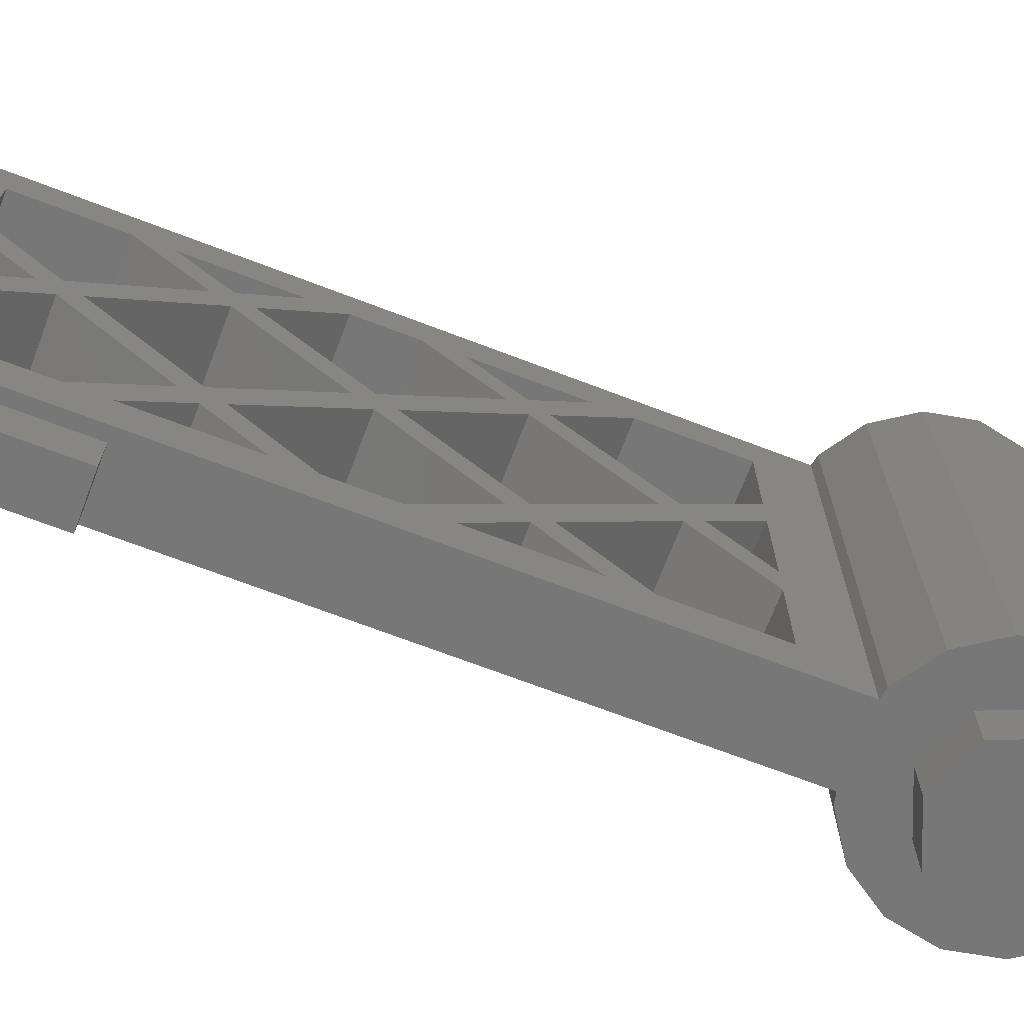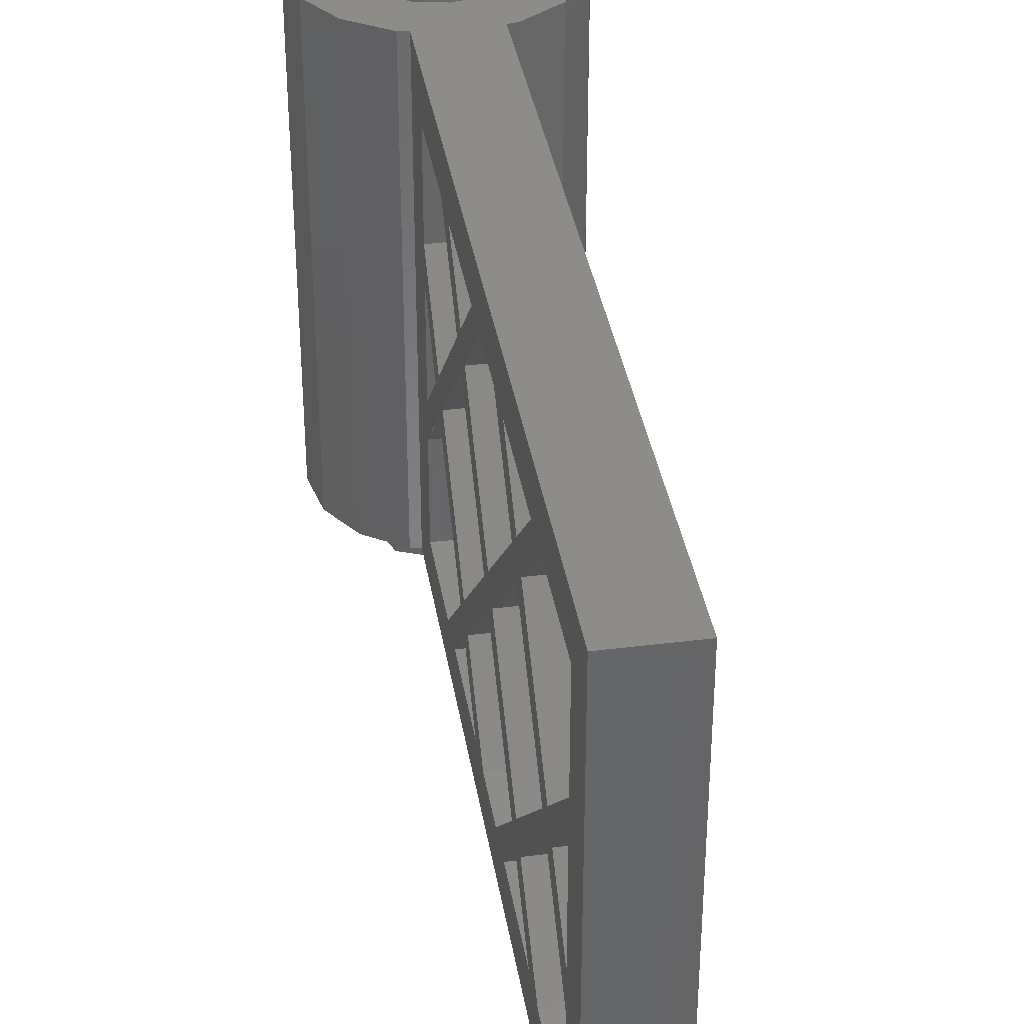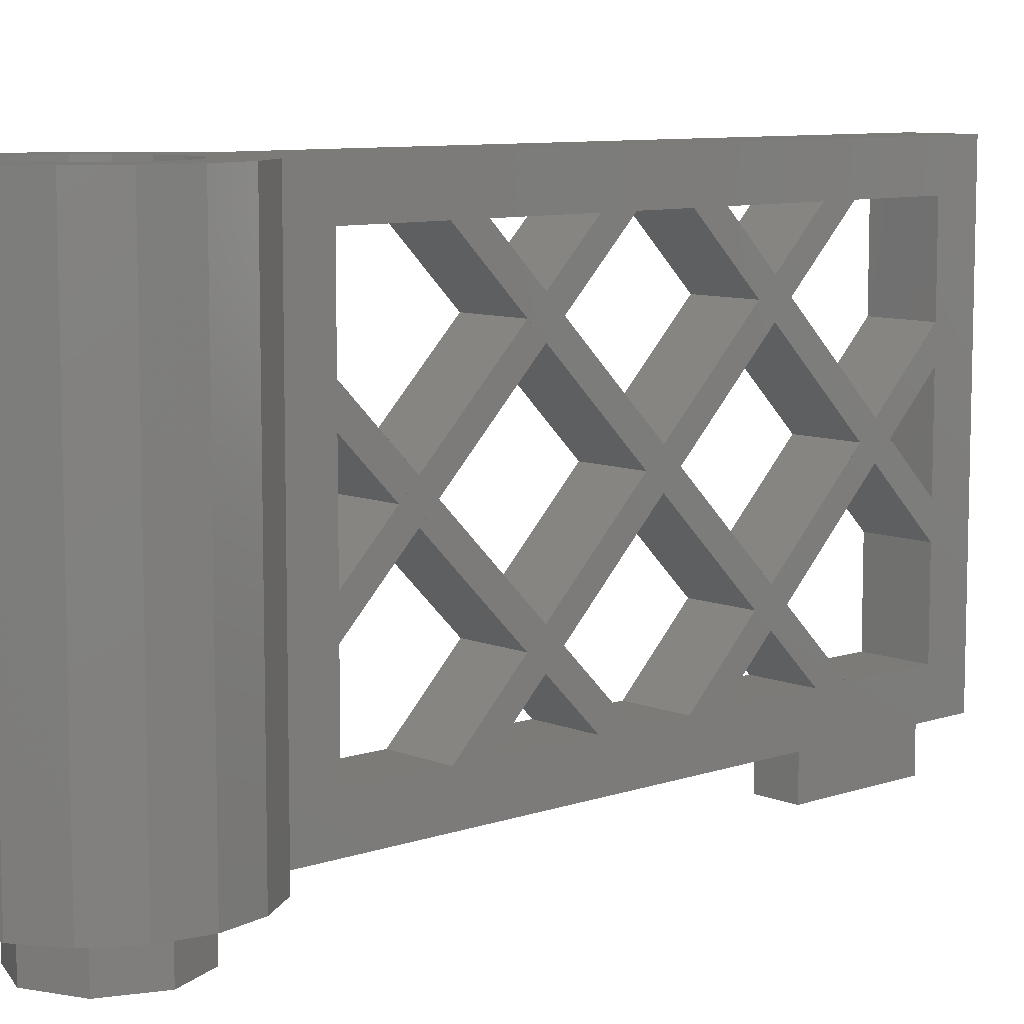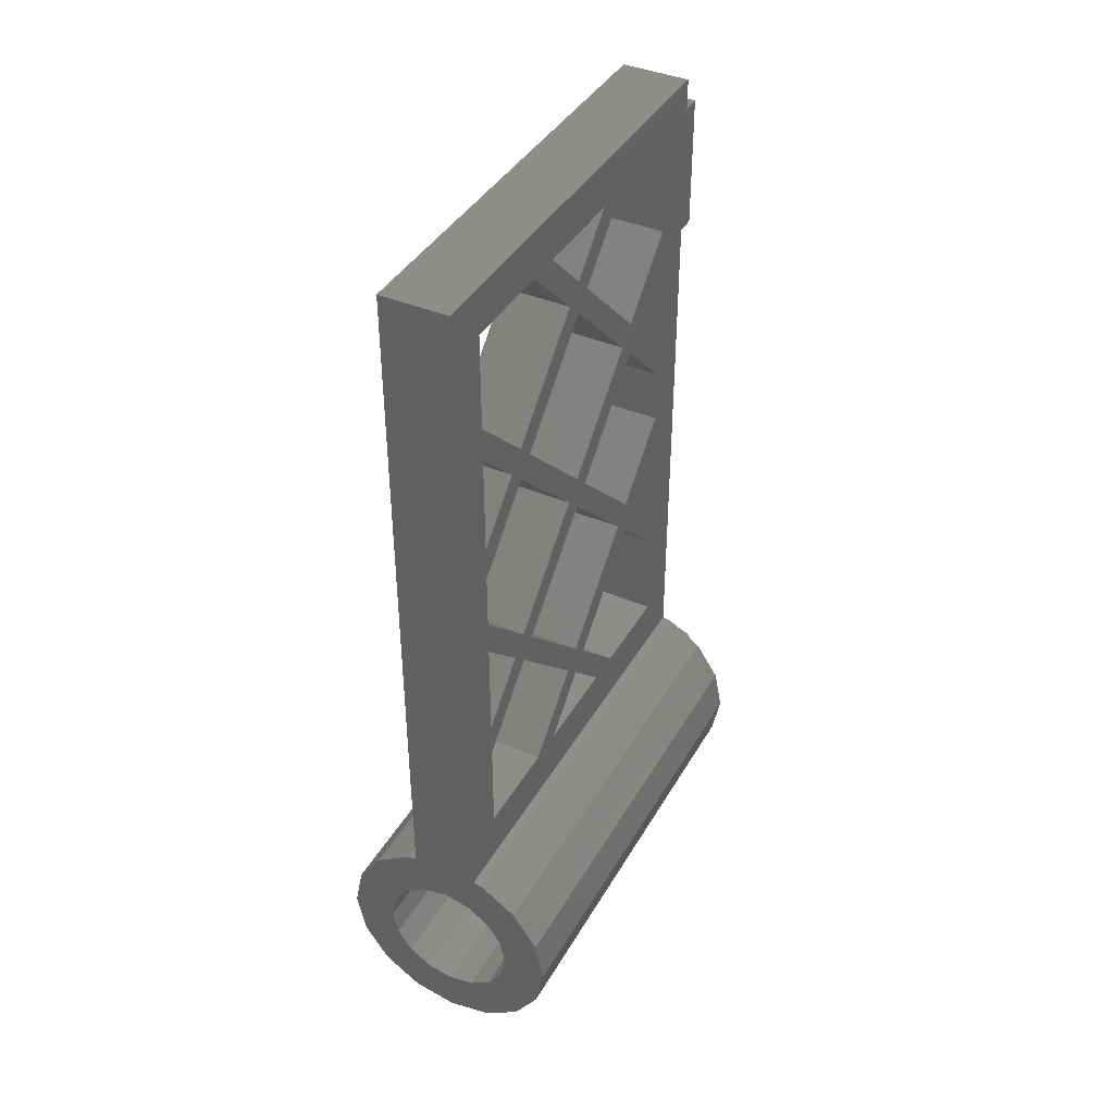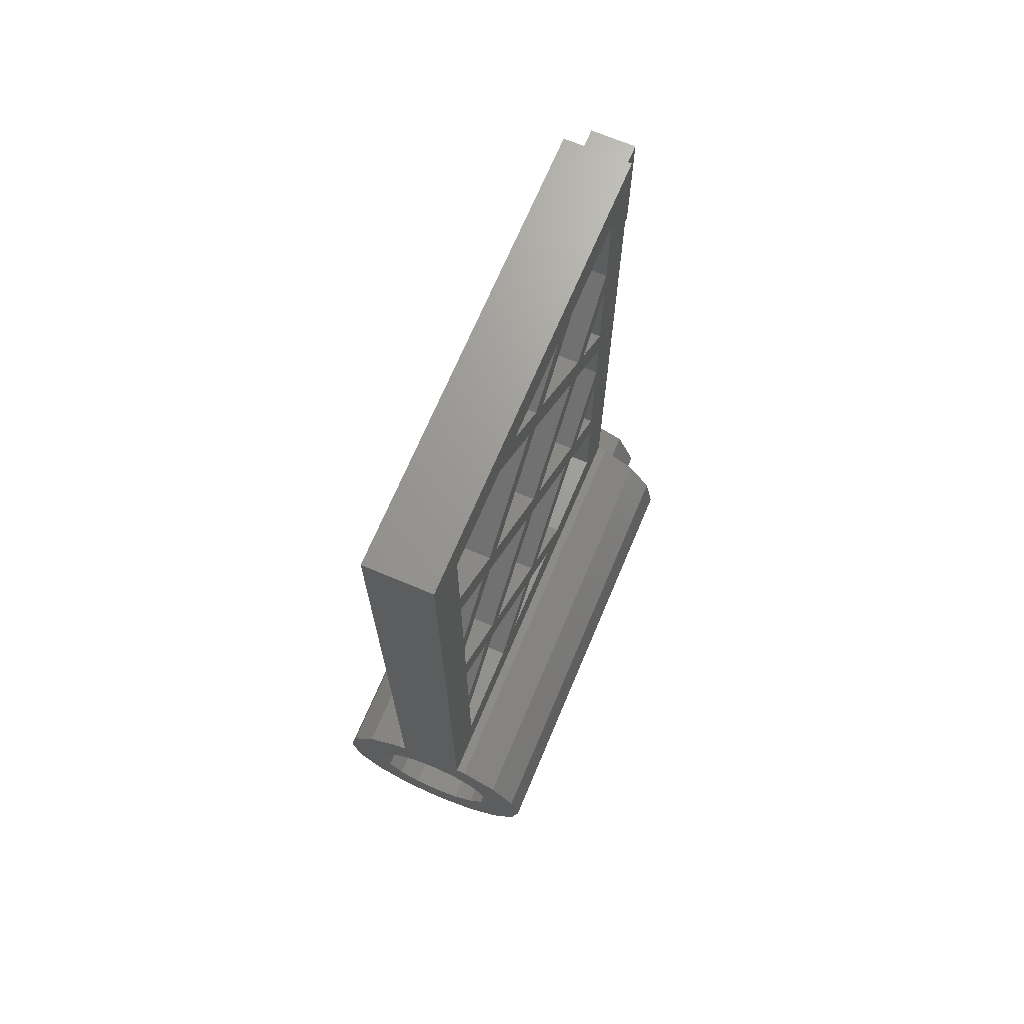
<metadata>
{"format":"stl","ext":"stl","renderer":"f3d","projection":"perspective","resolution":1024,"background":"white","views":[{"elev":-70.2,"azim":69.1,"up":"+Y"},{"elev":36.8,"azim":-9.2,"up":"+Y"},{"elev":8.8,"azim":-132.6,"up":"+Y"},{"elev":40.5,"azim":-152.5,"up":"+Z"},{"elev":69.6,"azim":-157.1,"up":"+Z"}]}
</metadata>
<code>
# stl→obj: 258 verts, 482 faces
v -0.12 0 0.3761
v -0.1531 0 0.3696
v 0 0 0
v -0.12 1.6 0.3761
v 0.12 1.6 0.3761
v 0 1.6 0.24
v 0.12 0.16 0.56
v 0.12 0 0.3761
v 0.12 0.4995 0.56
v 0.12 0.6206 0.56
v 0.12 0.9795 0.56
v 0.12 1.101 0.56
v 0.12 1.44 0.56
v 0.12 0.16 0.8995
v 0.12 0.16 1.021
v 0.12 0.16 1.379
v 0.12 0.16 1.501
v 0.12 0.16 1.821
v 0.12 0 2.8
v 0.12 0.16 1.699
v 0.12 0.16 2.179
v 0.12 0.16 2.301
v 0.12 0.16 2.64
v 0.12 0.4995 2.64
v 0.12 0.6206 2.64
v 0.12 1.101 2.64
v 0.12 1.6 2.8
v 0.12 0.9795 2.64
v 0.12 1.44 2.64
v 0.12 1.44 0.8995
v 0.12 1.44 1.021
v 0.12 1.44 1.379
v 0.12 1.44 1.501
v 0.12 1.44 1.699
v 0.12 1.44 1.821
v 0.12 1.44 2.179
v 0.12 1.44 2.301
v -0.12 0.4995 0.56
v -0.12 0.16 0.56
v -0.12 0.6206 0.56
v -0.12 1.101 0.56
v -0.12 0.9795 0.56
v -0.12 1.44 0.56
v -0.12 0.16 0.8995
v -0.12 0.16 1.021
v -0.12 0.16 1.379
v -0.12 0.16 1.501
v -0.12 0.16 1.699
v -0.12 0 2.8
v -0.12 0.16 1.821
v -0.12 0.16 2.179
v -0.12 0.16 2.301
v -0.12 0.16 2.64
v -0.12 0.4995 2.64
v -0.12 0.6206 2.64
v -0.12 0.9795 2.64
v -0.12 1.6 2.8
v -0.12 1.101 2.64
v -0.12 1.44 2.64
v -0.12 1.44 0.8995
v -0.12 1.44 1.021
v -0.12 1.44 1.379
v -0.12 1.44 1.501
v -0.12 1.44 1.821
v -0.12 1.44 1.699
v -0.12 1.44 2.179
v -0.12 1.44 2.301
v 0.24 0.16 0
v 0.2217 0.16 -0.09184
v 0 0.16 0
v 0.1697 0.16 -0.1697
v 0.09184 0.16 -0.2217
v 0 0.16 -0.24
v -0.09184 0.16 -0.2217
v -0.1697 0.16 -0.1697
v -0.2217 0.16 -0.09184
v -0.24 0.16 -0
v -0.2217 0.16 0.09184
v -0.1697 0.16 0.1697
v -0.09184 0.16 0.2217
v -0 0.16 0.24
v 0.09184 0.16 0.2217
v 0.1697 0.16 0.1697
v 0.2217 0.16 0.09184
v -0.2828 0 0.2828
v -0.3696 0 0.1531
v -0.4 0 0
v -0.3696 0 -0.1531
v -0.2828 0 -0.2828
v -0.1531 0 -0.3696
v 0 0 -0.4
v 0.1531 0 -0.3696
v 0.2828 0 -0.2828
v 0.3696 0 -0.1531
v 0.4 0 0
v 0.3696 0 0.1531
v 0.2828 0 0.2828
v 0.1531 0 0.3696
v 0.09185 1.6 0.2217
v 0.1531 1.6 0.3696
v -0.1531 1.6 0.3696
v -0.09185 1.6 0.2217
v 0.12 0.8 0.7395
v 0.12 0.7395 0.8
v 0.12 0.8606 0.8
v 0.12 1.2 1.139
v 0.12 1.139 1.2
v 0.12 0.8 0.8605
v 0.12 1.261 1.2
v 0.12 1.2 1.261
v 0.12 0.4 1.139
v 0.12 0.3395 1.2
v 0.12 0.4605 1.2
v 0.12 0.8 1.539
v 0.12 0.7394 1.6
v 0.12 0.4 1.261
v 0.12 0.8606 1.6
v 0.12 1.2 1.939
v 0.12 1.139 2
v 0.12 0.8 1.661
v 0.12 1.261 2
v 0.12 1.2 2.061
v 0.12 0.4 1.939
v 0.12 0.3395 2
v 0.12 0.4605 2
v 0.12 0.8 2.339
v 0.12 0.7394 2.4
v 0.12 0.4 2.061
v 0.12 0.8605 2.4
v 0.12 0.9794 2.64
v 0.12 0.8 2.461
v 0.12 0.8605 0.8
v 0.12 0.9794 0.56
v 0.12 0.7394 0.8
v 0.12 0.8606 2.4
v 0.12 0.7395 2.4
v 0.12 0.8 0.8606
v 0.12 0.7395 1.6
v 0.12 0.8605 1.6
v -0.12 0.7395 0.8
v -0.12 0.8 0.7395
v -0.12 0.8 0.8605
v -0.12 1.139 1.2
v -0.12 1.2 1.139
v -0.12 0.8606 0.8
v -0.12 1.2 1.261
v -0.12 1.261 1.2
v -0.12 0.3395 1.2
v -0.12 0.4 1.139
v -0.12 0.4 1.261
v -0.12 0.7394 1.6
v -0.12 0.8 1.539
v -0.12 0.4605 1.2
v -0.12 0.8 1.661
v -0.12 1.139 2
v -0.12 1.2 1.939
v -0.12 0.8606 1.6
v -0.12 1.2 2.061
v -0.12 1.261 2
v -0.12 0.3395 2
v -0.12 0.4 1.939
v -0.12 0.4 2.061
v -0.12 0.7394 2.4
v -0.12 0.8 2.339
v -0.12 0.4605 2
v -0.12 0.8 2.461
v -0.12 0.9794 2.64
v -0.12 0.8605 2.4
v -0.12 0.9794 0.56
v -0.12 0.8605 0.8
v -0.12 0.7394 0.8
v -0.12 0.8606 2.4
v -0.12 0.7395 2.4
v -0.12 0.8 0.8606
v -0.12 0.8605 1.6
v -0.12 0.7395 1.6
v 0.24 1.6 0
v 0.2217 1.6 -0.09184
v 0.1697 1.6 -0.1697
v 0.09184 1.6 -0.2217
v 0 1.6 -0.24
v -0.09184 1.6 -0.2217
v -0.1697 1.6 -0.1697
v -0.2217 1.6 -0.09184
v -0.24 1.6 -0
v -0.2217 1.6 0.09184
v -0.1697 1.6 0.1697
v -0.09184 1.6 0.2217
v -0 1.6 0.24
v 0.09184 1.6 0.2217
v 0.1697 1.6 0.1697
v 0.2217 1.6 0.09184
v 0.1378 1.6 0.3326
v 0.2546 1.6 0.2546
v 0.3326 1.6 0.1378
v 0.36 1.6 0
v 0.3326 1.6 -0.1378
v 0.2546 1.6 -0.2546
v 0.1378 1.6 -0.3326
v 0 1.6 -0.36
v -0.1378 1.6 -0.3326
v -0.2546 1.6 -0.2546
v -0.3326 1.6 -0.1378
v -0.36 1.6 0
v -0.24 1.6 0
v -0.3326 1.6 0.1378
v -0.2546 1.6 0.2546
v -0.1378 1.6 0.3326
v 0.2828 1.6 0.2828
v 0.3696 1.6 0.1531
v 0.4 1.6 -0
v 0.36 1.6 -0
v 0.3696 1.6 -0.1531
v 0.2828 1.6 -0.2828
v 0.1531 1.6 -0.3696
v -0 1.6 -0.4
v -0 1.6 -0.36
v -0.1531 1.6 -0.3696
v -0.2828 1.6 -0.2828
v -0.3696 1.6 -0.1531
v -0.4 1.6 0
v -0.3696 1.6 0.1531
v -0.2828 1.6 0.2828
v 0 1.6 -0.4
v 0.4 1.6 0
v -0.12 0.6205 0.56
v 0.12 0.6205 0.56
v -0.12 0.6205 2.64
v 0.12 0.6205 2.64
v 0.12 0.4606 1.2
v -0.12 0.4606 1.2
v 0.12 0.4606 2
v -0.12 0.4606 2
v 0.08 -0.16 2.16
v 0.08 0 2.16
v 0.08 0 2.64
v 0.08 -0.16 2.64
v -0.08 -0.16 2.16
v -0.08 0 2.16
v -0.08 -0.16 2.64
v -0.08 0 2.64
v 0.24 -0.16 0
v 0.24 0 0
v 0.1697 0 0.1697
v 0.1697 -0.16 0.1697
v -0 0 0.24
v -0 -0.16 0.24
v -0.1697 0 0.1697
v -0.1697 -0.16 0.1697
v -0.24 0 -0
v -0.24 -0.16 -0
v -0.1697 0 -0.1697
v -0.1697 -0.16 -0.1697
v 0 0 -0.24
v 0 -0.16 -0.24
v 0.1697 0 -0.1697
v 0.1697 -0.16 -0.1697
v 0 -0.16 0
f 1 2 3
f 4 5 6
f 7 8 9
f 9 8 10
f 11 5 12
f 12 5 13
f 14 8 7
f 15 8 14
f 16 8 15
f 17 8 16
f 18 19 20
f 21 19 18
f 22 19 21
f 23 19 22
f 24 19 23
f 25 19 24
f 26 27 28
f 29 27 26
f 13 5 30
f 30 5 31
f 31 5 32
f 32 5 33
f 34 27 35
f 35 27 36
f 36 27 37
f 37 27 29
f 38 1 39
f 40 1 38
f 41 4 42
f 43 4 41
f 39 1 44
f 44 1 45
f 45 1 46
f 46 1 47
f 48 49 50
f 50 49 51
f 51 49 52
f 52 49 53
f 53 49 54
f 54 49 55
f 56 57 58
f 58 57 59
f 60 4 43
f 61 4 60
f 62 4 61
f 63 4 62
f 64 57 65
f 66 57 64
f 67 57 66
f 59 57 67
f 68 69 70
f 69 71 70
f 71 72 70
f 72 73 70
f 73 74 70
f 74 75 70
f 75 76 70
f 76 77 70
f 77 78 70
f 78 79 70
f 79 80 70
f 80 81 70
f 81 82 70
f 82 83 70
f 83 84 70
f 84 68 70
f 3 2 85
f 3 85 86
f 3 86 87
f 3 87 88
f 3 88 89
f 3 89 90
f 3 90 91
f 3 91 92
f 3 92 93
f 3 93 94
f 3 94 95
f 3 95 96
f 3 96 97
f 3 97 98
f 3 98 8
f 3 8 1
f 99 6 5
f 99 5 100
f 101 4 6
f 101 6 102
f 10 8 5
f 10 5 11
f 20 19 8
f 20 8 17
f 28 27 19
f 28 19 25
f 33 5 27
f 33 27 34
f 42 4 1
f 42 1 40
f 47 1 49
f 47 49 48
f 55 49 57
f 55 57 56
f 65 57 4
f 65 4 63
f 10 103 104
f 10 104 9
f 105 106 107
f 105 107 108
f 109 32 33
f 109 33 110
f 14 111 112
f 14 112 15
f 113 114 115
f 113 115 116
f 117 118 119
f 117 119 120
f 121 36 37
f 121 37 122
f 20 123 124
f 20 124 18
f 125 126 127
f 125 127 128
f 129 26 130
f 129 130 131
f 12 132 103
f 12 103 133
f 108 113 111
f 108 111 134
f 116 17 16
f 116 16 112
f 31 109 106
f 31 106 30
f 110 117 114
f 110 114 107
f 120 125 123
f 120 123 115
f 128 22 21
f 128 21 124
f 35 121 118
f 35 118 34
f 122 135 126
f 122 126 119
f 131 25 24
f 131 24 136
f 112 111 113
f 112 113 116
f 107 106 109
f 107 109 110
f 124 123 125
f 124 125 128
f 119 118 121
f 119 121 122
f 104 103 132
f 104 132 137
f 138 114 139
f 138 139 120
f 136 126 129
f 136 129 131
f 38 140 141
f 38 141 40
f 142 143 144
f 142 144 145
f 146 63 62
f 146 62 147
f 45 148 149
f 45 149 44
f 150 151 152
f 150 152 153
f 154 155 156
f 154 156 157
f 158 67 66
f 158 66 159
f 50 160 161
f 50 161 48
f 162 163 164
f 162 164 165
f 166 167 58
f 166 58 168
f 169 141 170
f 169 170 41
f 171 149 153
f 171 153 142
f 148 46 47
f 148 47 150
f 60 144 147
f 60 147 61
f 143 152 157
f 143 157 146
f 151 161 165
f 151 165 154
f 160 51 52
f 160 52 162
f 65 156 159
f 65 159 64
f 155 164 172
f 155 172 158
f 173 54 55
f 173 55 166
f 150 153 149
f 150 149 148
f 146 147 144
f 146 144 143
f 162 165 161
f 162 161 160
f 158 159 156
f 158 156 155
f 174 170 141
f 174 141 140
f 154 175 152
f 154 152 176
f 166 168 164
f 166 164 173
f 68 177 178
f 68 178 69
f 69 178 179
f 69 179 71
f 71 179 180
f 71 180 72
f 72 180 181
f 72 181 73
f 73 181 182
f 73 182 74
f 74 182 183
f 74 183 75
f 75 183 184
f 75 184 76
f 76 184 185
f 76 185 77
f 77 185 186
f 77 186 78
f 78 186 187
f 78 187 79
f 79 187 188
f 79 188 80
f 80 188 189
f 80 189 81
f 81 189 190
f 81 190 82
f 82 190 191
f 82 191 83
f 83 191 192
f 83 192 84
f 84 192 177
f 84 177 68
f 190 193 194
f 190 194 191
f 191 194 195
f 191 195 192
f 192 195 196
f 192 196 177
f 177 196 197
f 177 197 178
f 178 197 198
f 178 198 179
f 179 198 199
f 179 199 180
f 180 199 200
f 180 200 181
f 181 200 201
f 181 201 182
f 182 201 202
f 182 202 183
f 183 202 203
f 183 203 184
f 184 203 204
f 184 204 205
f 205 204 206
f 205 206 186
f 186 206 207
f 186 207 187
f 187 207 208
f 187 208 188
f 193 100 209
f 193 209 194
f 194 209 210
f 194 210 195
f 195 210 211
f 195 211 212
f 212 211 213
f 212 213 197
f 197 213 214
f 197 214 198
f 198 214 215
f 198 215 199
f 199 215 216
f 199 216 217
f 217 216 218
f 217 218 201
f 201 218 219
f 201 219 202
f 202 219 220
f 202 220 203
f 203 220 221
f 203 221 204
f 204 221 222
f 204 222 206
f 206 222 223
f 206 223 207
f 207 223 101
f 207 101 208
f 2 101 223
f 2 223 85
f 85 223 222
f 85 222 86
f 86 222 221
f 86 221 87
f 87 221 220
f 87 220 88
f 88 220 219
f 88 219 89
f 89 219 218
f 89 218 90
f 90 218 224
f 90 224 91
f 91 224 215
f 91 215 92
f 92 215 214
f 92 214 93
f 93 214 213
f 93 213 94
f 94 213 225
f 94 225 95
f 95 225 210
f 95 210 96
f 96 210 209
f 96 209 97
f 97 209 100
f 97 100 98
f 8 98 100
f 8 100 5
f 4 101 2
f 4 2 1
f 49 1 8
f 49 8 19
f 27 5 4
f 27 4 57
f 19 27 57
f 19 57 49
f 9 38 39
f 9 39 7
f 39 44 14
f 39 14 7
f 23 22 52
f 23 52 53
f 23 53 54
f 23 54 24
f 13 30 60
f 13 60 43
f 13 43 41
f 13 41 12
f 26 58 59
f 26 59 29
f 59 67 37
f 59 37 29
f 148 45 15
f 148 15 112
f 46 148 112
f 46 112 16
f 45 46 16
f 45 16 15
f 160 50 18
f 160 18 124
f 51 160 124
f 51 124 21
f 50 51 21
f 50 21 18
f 141 42 11
f 141 11 103
f 226 141 103
f 226 103 227
f 42 226 227
f 42 227 11
f 147 62 32
f 147 32 109
f 61 147 109
f 61 109 31
f 62 61 31
f 62 31 32
f 159 66 36
f 159 36 121
f 64 159 121
f 64 121 35
f 66 64 35
f 66 35 36
f 166 228 229
f 166 229 131
f 56 166 131
f 56 131 28
f 228 56 28
f 228 28 229
f 149 140 104
f 149 104 111
f 140 38 9
f 140 9 104
f 111 14 44
f 111 44 149
f 145 144 106
f 145 106 105
f 144 60 30
f 144 30 106
f 105 12 41
f 105 41 145
f 158 172 135
f 158 135 122
f 172 58 26
f 172 26 135
f 122 37 67
f 122 67 158
f 173 162 128
f 173 128 136
f 162 52 22
f 162 22 128
f 136 24 54
f 136 54 173
f 230 231 152
f 230 152 114
f 137 174 231
f 137 231 230
f 107 143 174
f 107 174 137
f 114 152 143
f 114 143 107
f 232 233 164
f 232 164 126
f 120 154 233
f 120 233 232
f 119 155 154
f 119 154 120
f 126 164 155
f 126 155 119
f 20 17 47
f 20 47 48
f 115 151 150
f 115 150 116
f 150 47 17
f 150 17 116
f 161 123 20
f 161 20 48
f 115 123 161
f 115 161 151
f 65 63 33
f 65 33 34
f 110 33 63
f 110 63 146
f 110 146 175
f 110 175 139
f 175 156 118
f 175 118 139
f 65 34 118
f 65 118 156
f 234 235 236
f 234 236 237
f 238 239 235
f 238 235 234
f 240 241 239
f 240 239 238
f 237 236 241
f 237 241 240
f 238 234 237
f 238 237 240
f 242 243 244
f 242 244 245
f 245 244 246
f 245 246 247
f 247 246 248
f 247 248 249
f 249 248 250
f 249 250 251
f 251 250 252
f 251 252 253
f 253 252 254
f 253 254 255
f 255 254 256
f 255 256 257
f 257 256 243
f 257 243 242
f 258 242 245
f 258 245 247
f 258 247 249
f 258 249 251
f 258 251 253
f 258 253 255
f 258 255 257
f 258 257 242

</code>
